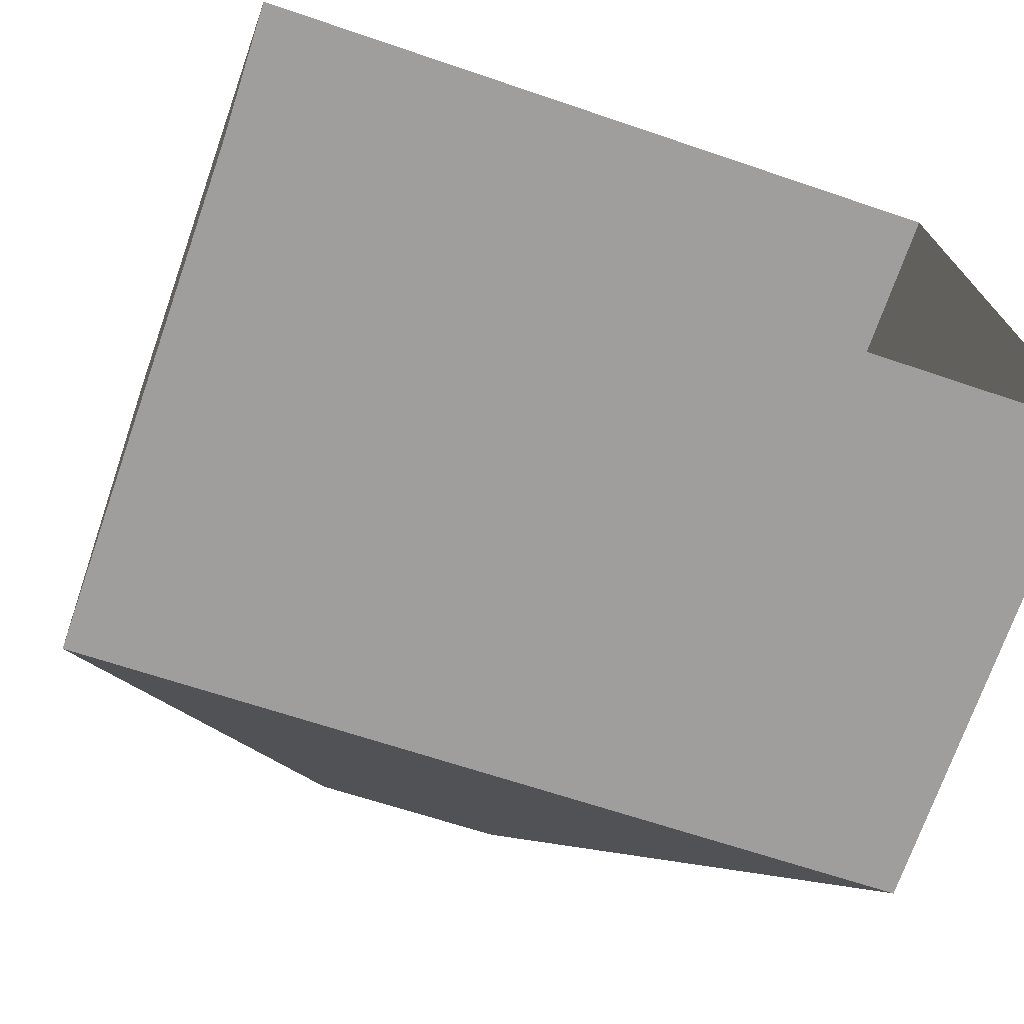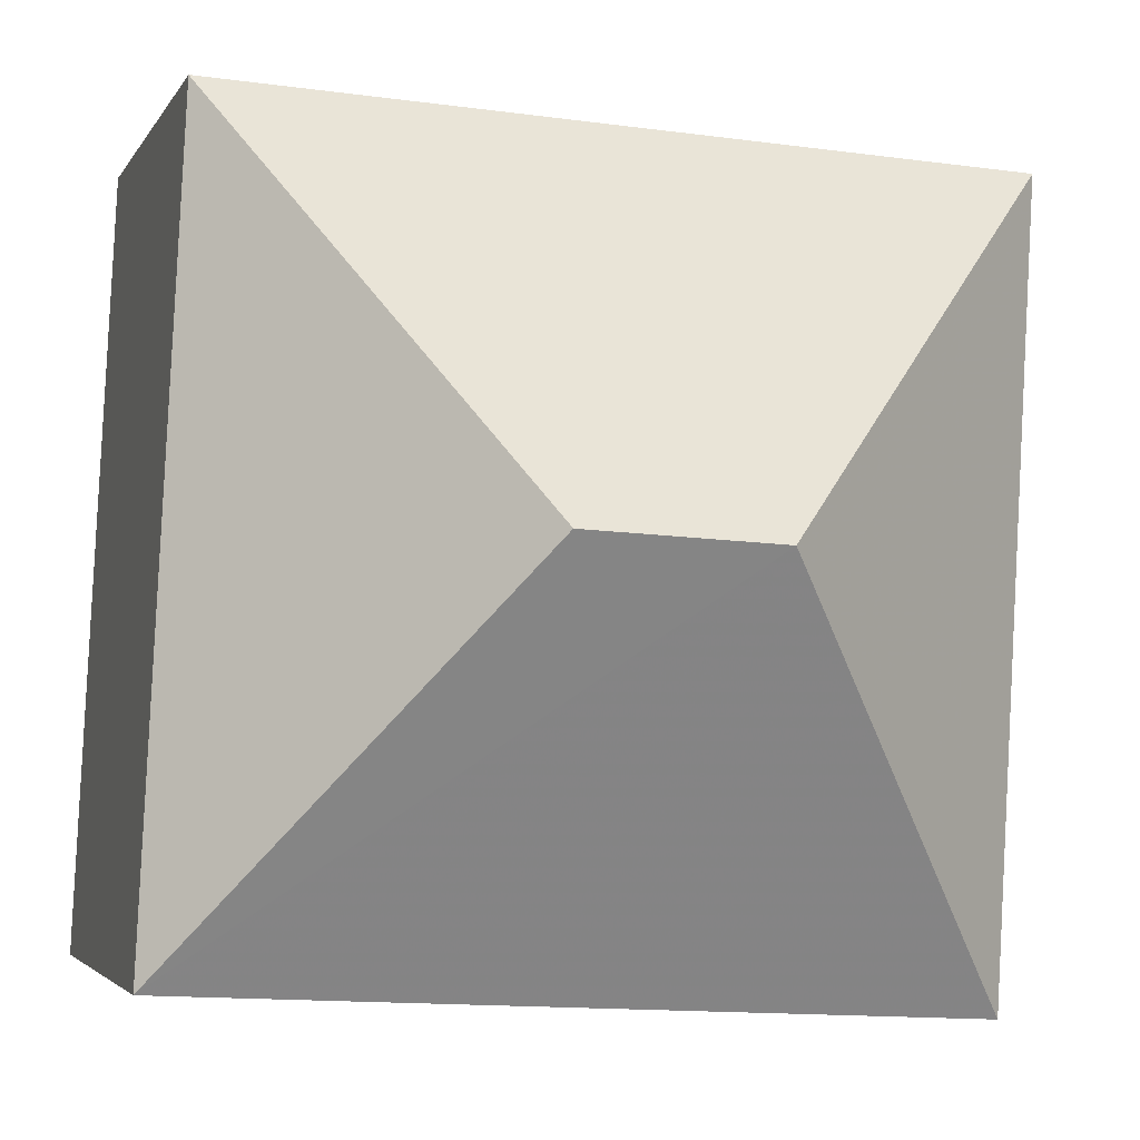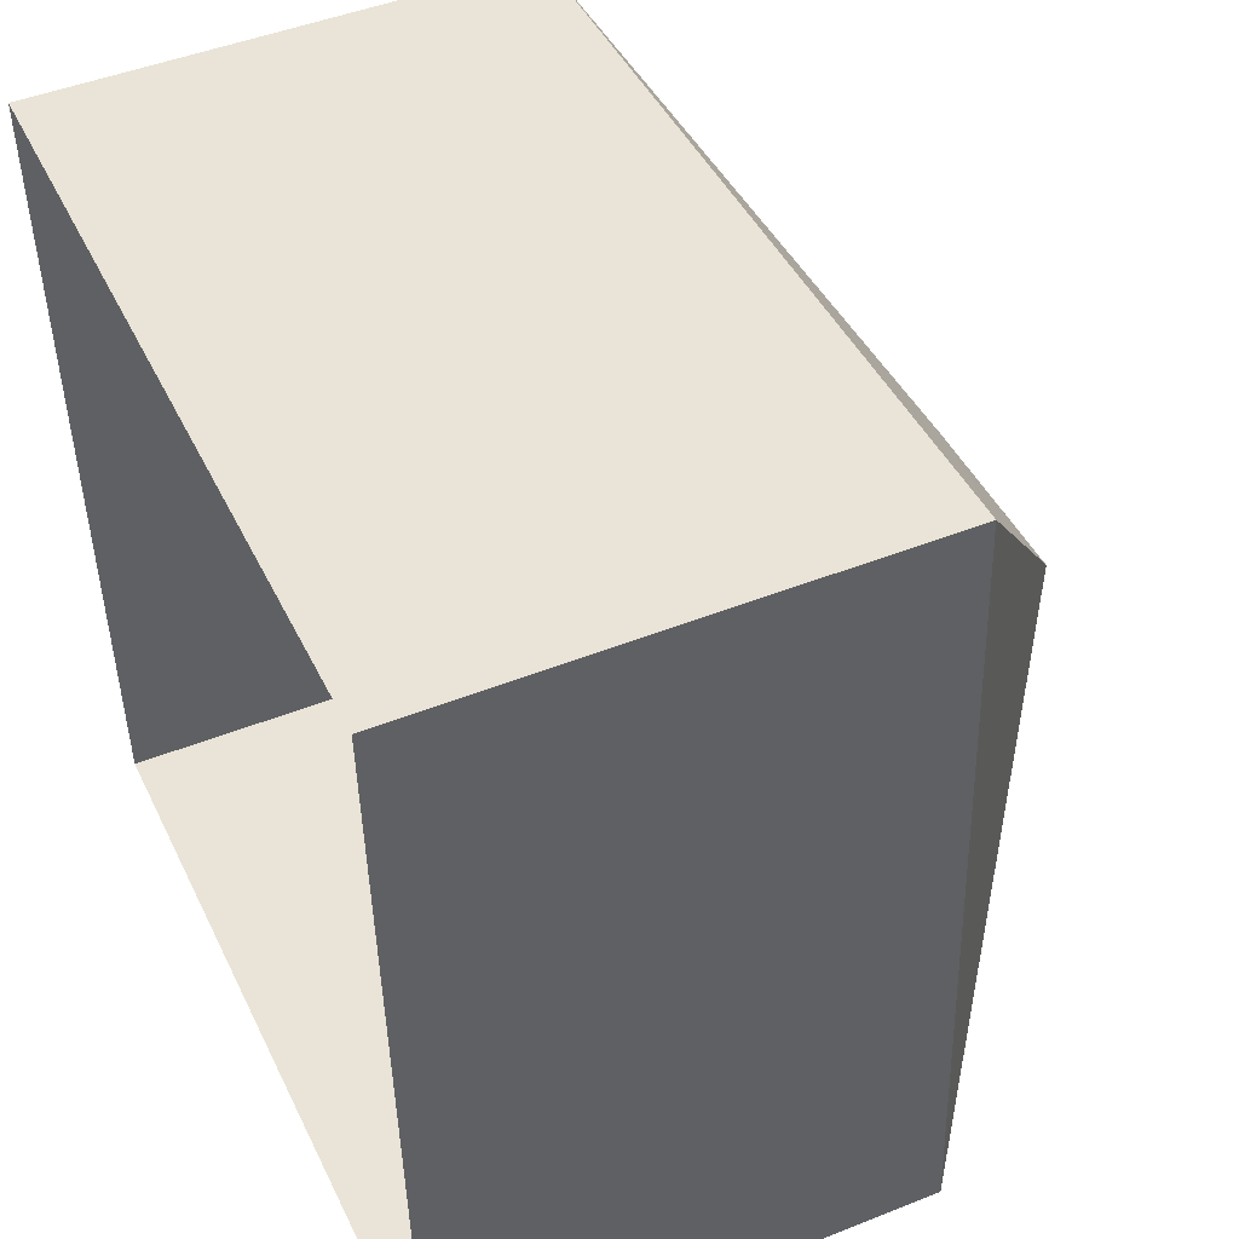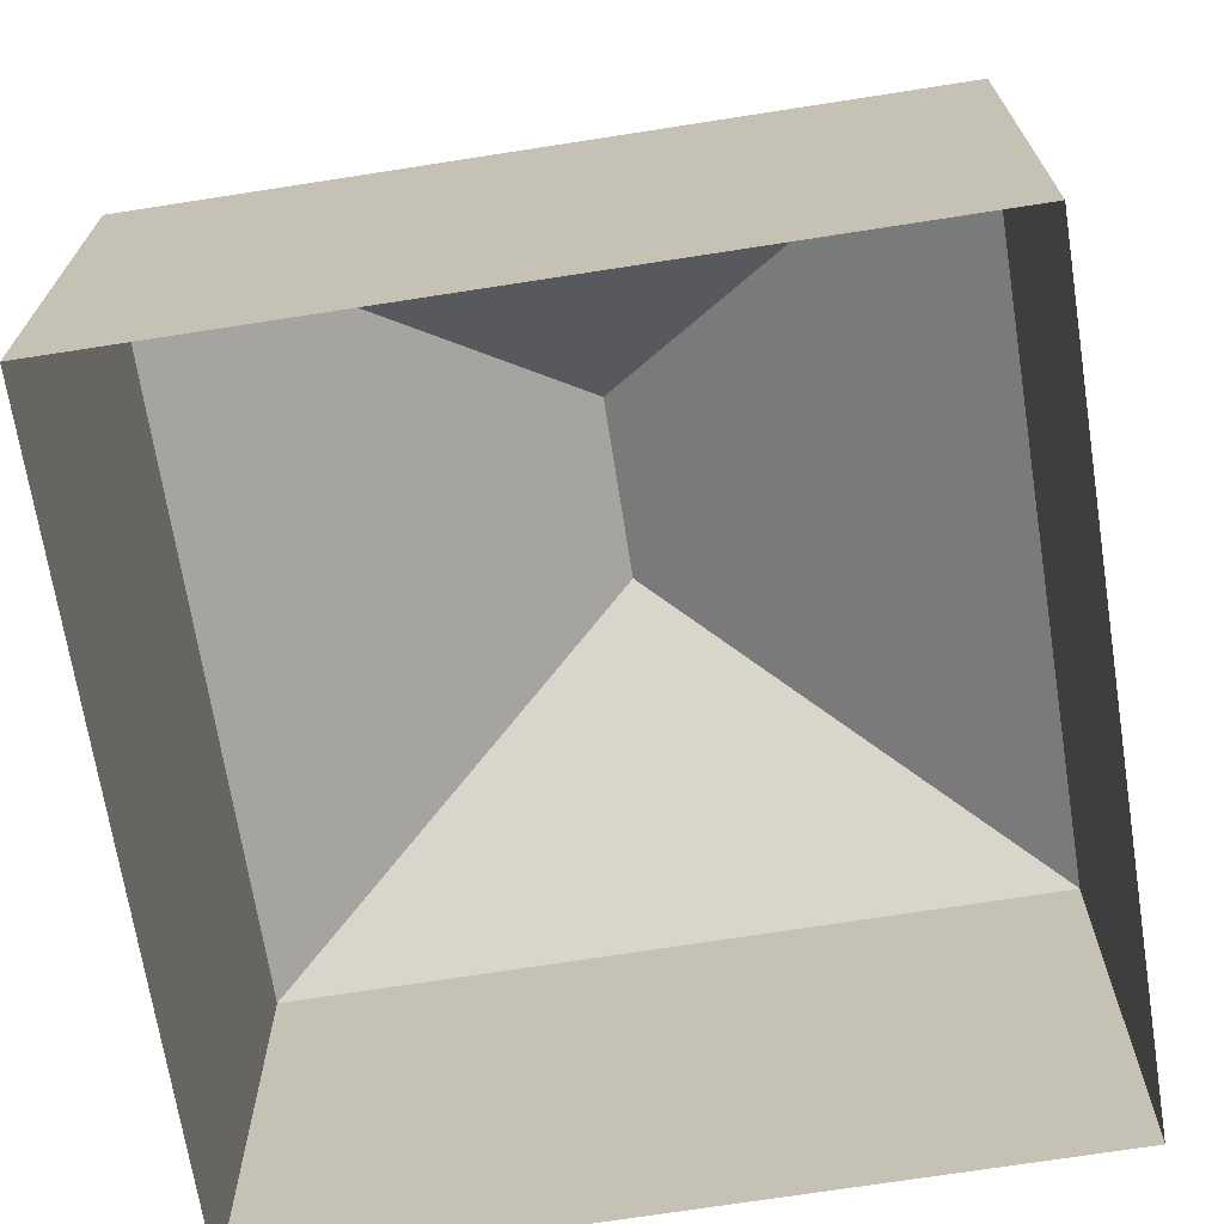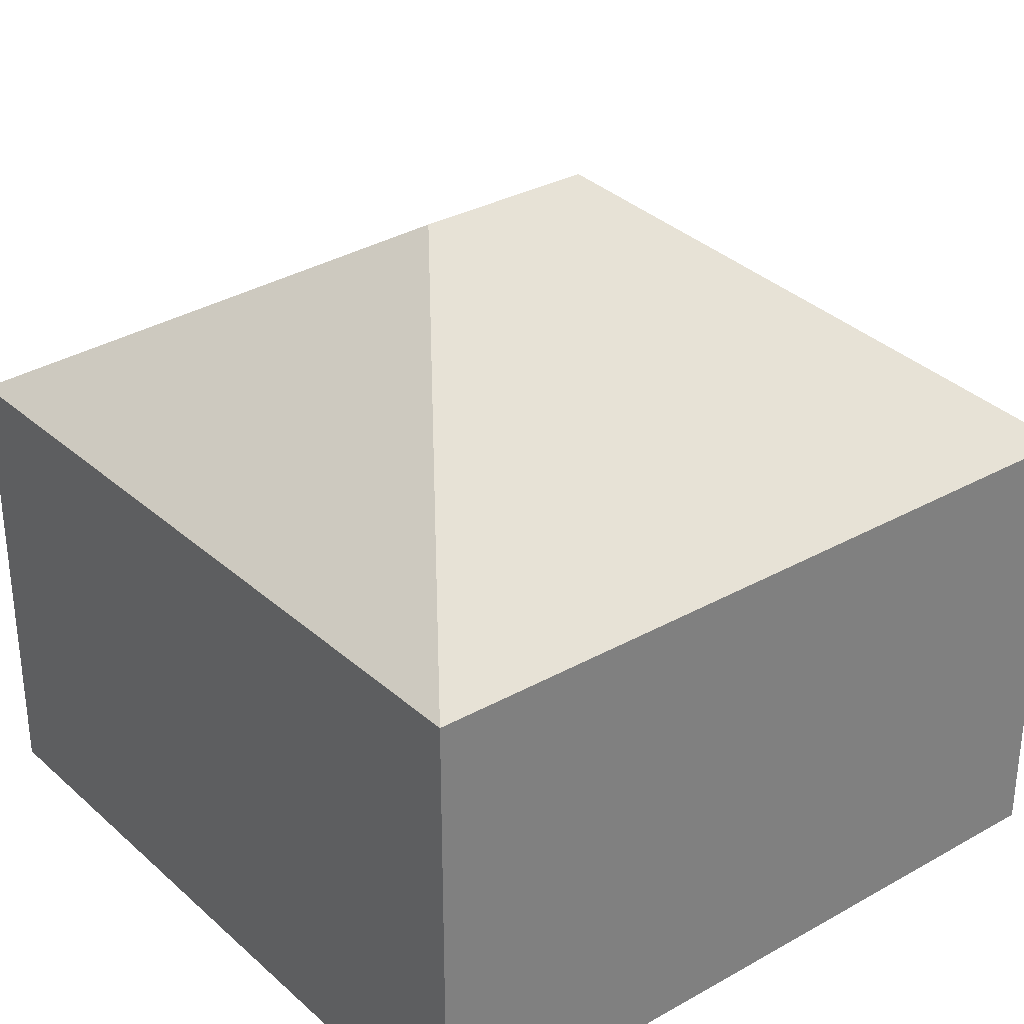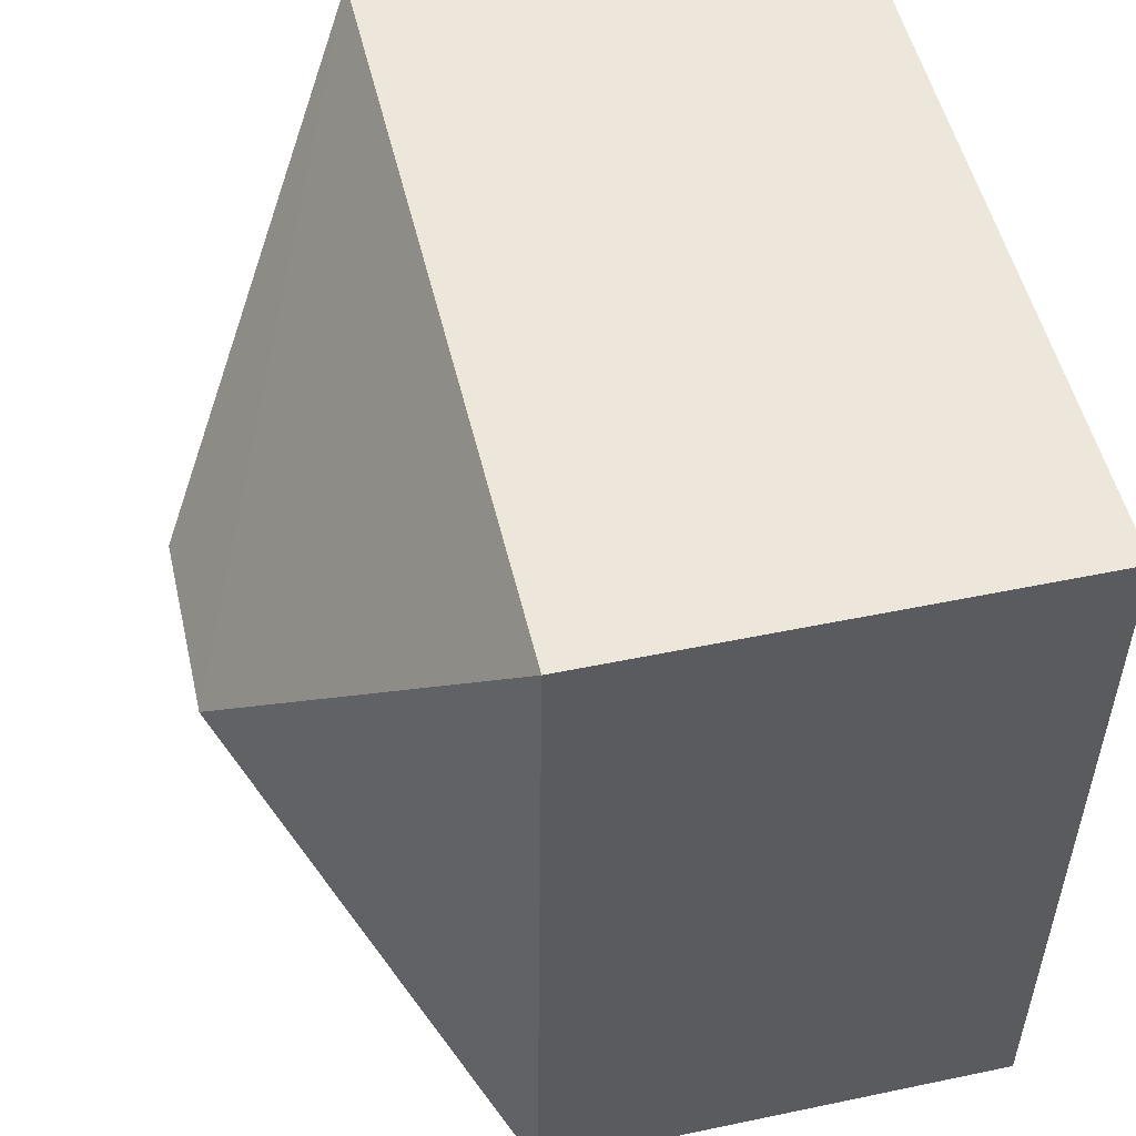
<metadata>
{"format":"obj","ext":"obj","renderer":"f3d","projection":"perspective","resolution":1024,"background":"white","views":[{"elev":-71.6,"azim":160.8,"up":"+Y"},{"elev":-3.4,"azim":-16.2,"up":"+Y"},{"elev":46.8,"azim":-114.3,"up":"+Y"},{"elev":-69.3,"azim":95.9,"up":"+Z"},{"elev":30.9,"azim":-41.8,"up":"+Z"},{"elev":48.7,"azim":76.8,"up":"+Y"}]}
</metadata>
<code>
v -3.738e+05 -1.046e+05 24.55
v -3.738e+05 -1.045e+05 24.55
v -3.738e+05 -1.045e+05 24.55
v -3.738e+05 -1.046e+05 24.55
v -3.738e+05 -1.045e+05 31.01
v -3.738e+05 -1.045e+05 28.84
v -3.738e+05 -1.046e+05 28.84
v -3.738e+05 -1.045e+05 31.01
v -3.738e+05 -1.045e+05 28.84
v -3.738e+05 -1.046e+05 28.84
f 1 2 3
f 4 1 3
f 5 6 7
f 8 6 5
f 8 9 6
f 7 10 8
f 5 7 8
f 8 10 9
f 6 2 1
f 7 6 1
f 9 3 2
f 6 9 2
f 10 1 4
f 10 7 1
f 9 4 3
f 9 10 4

</code>
